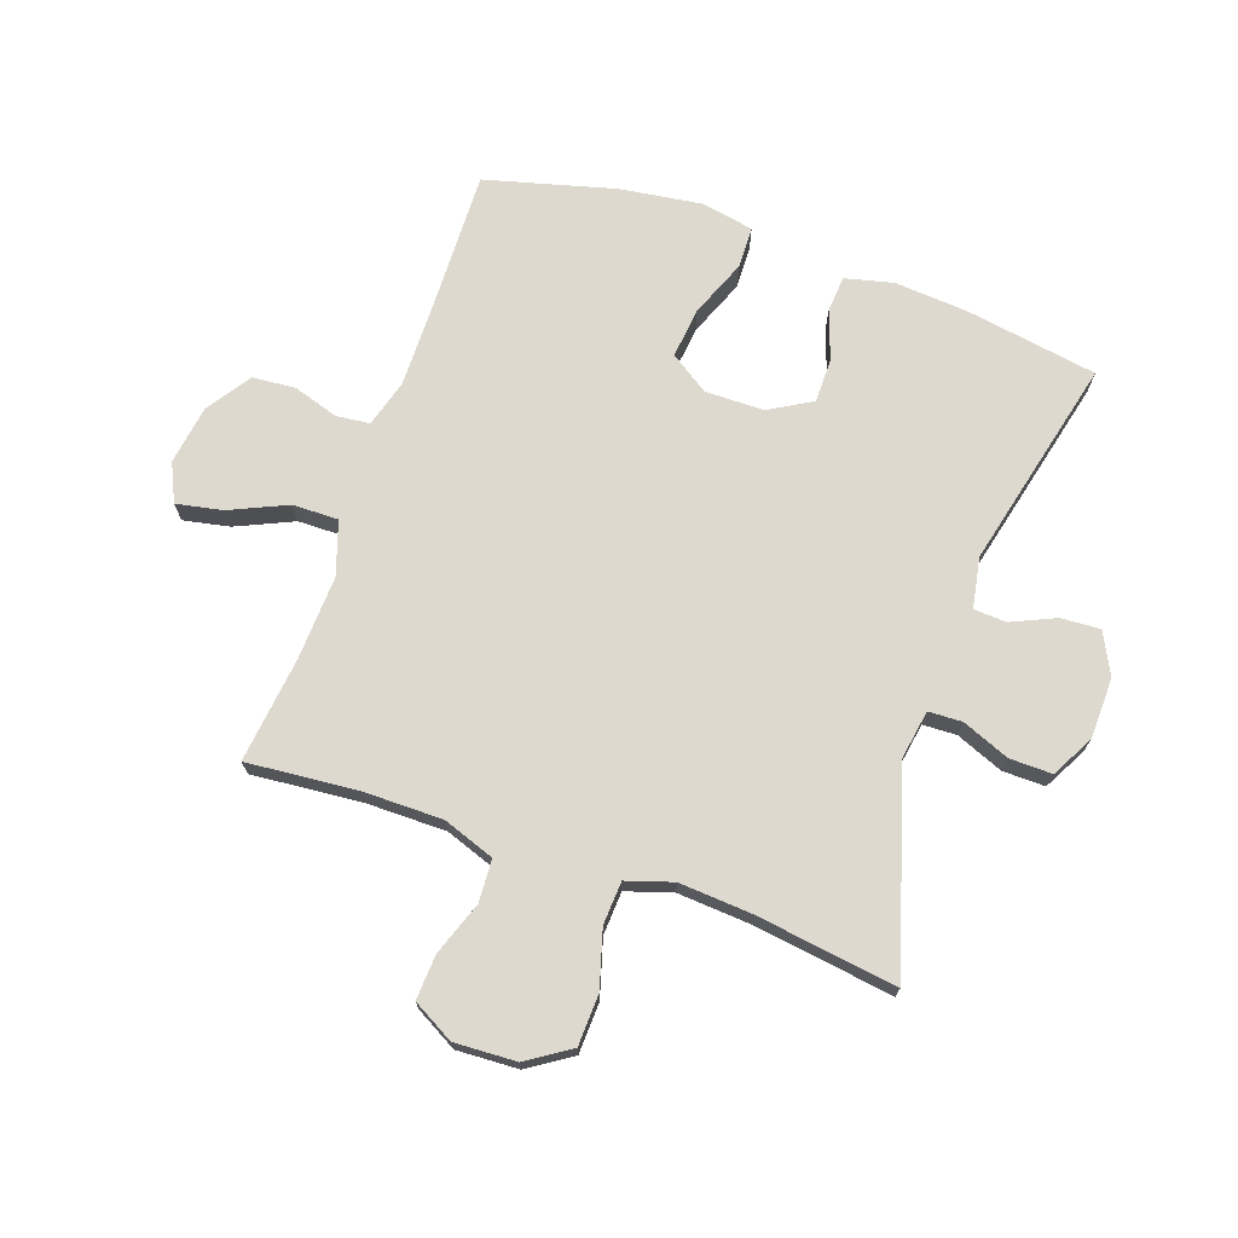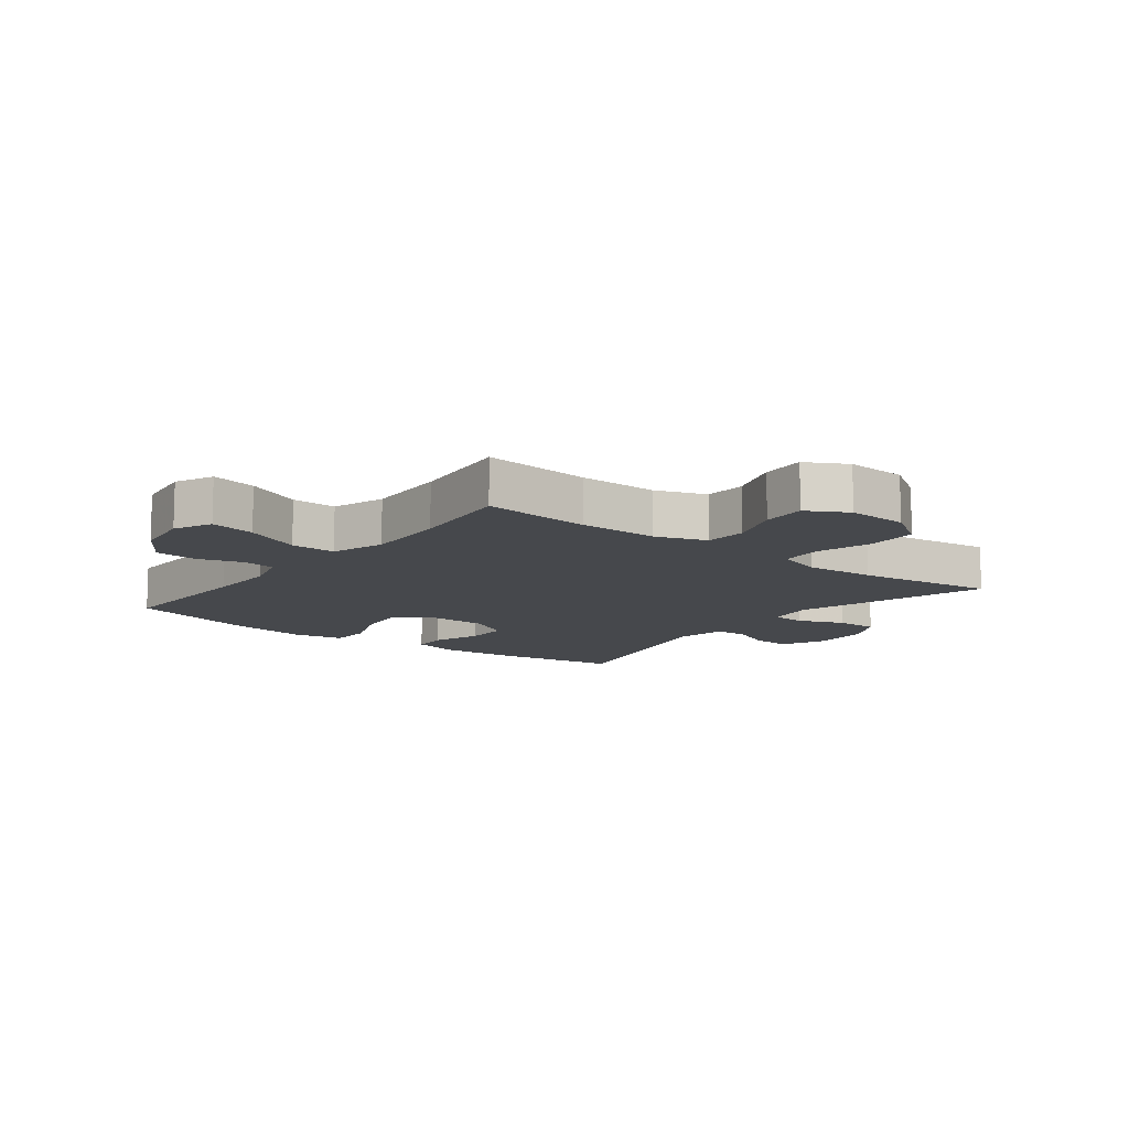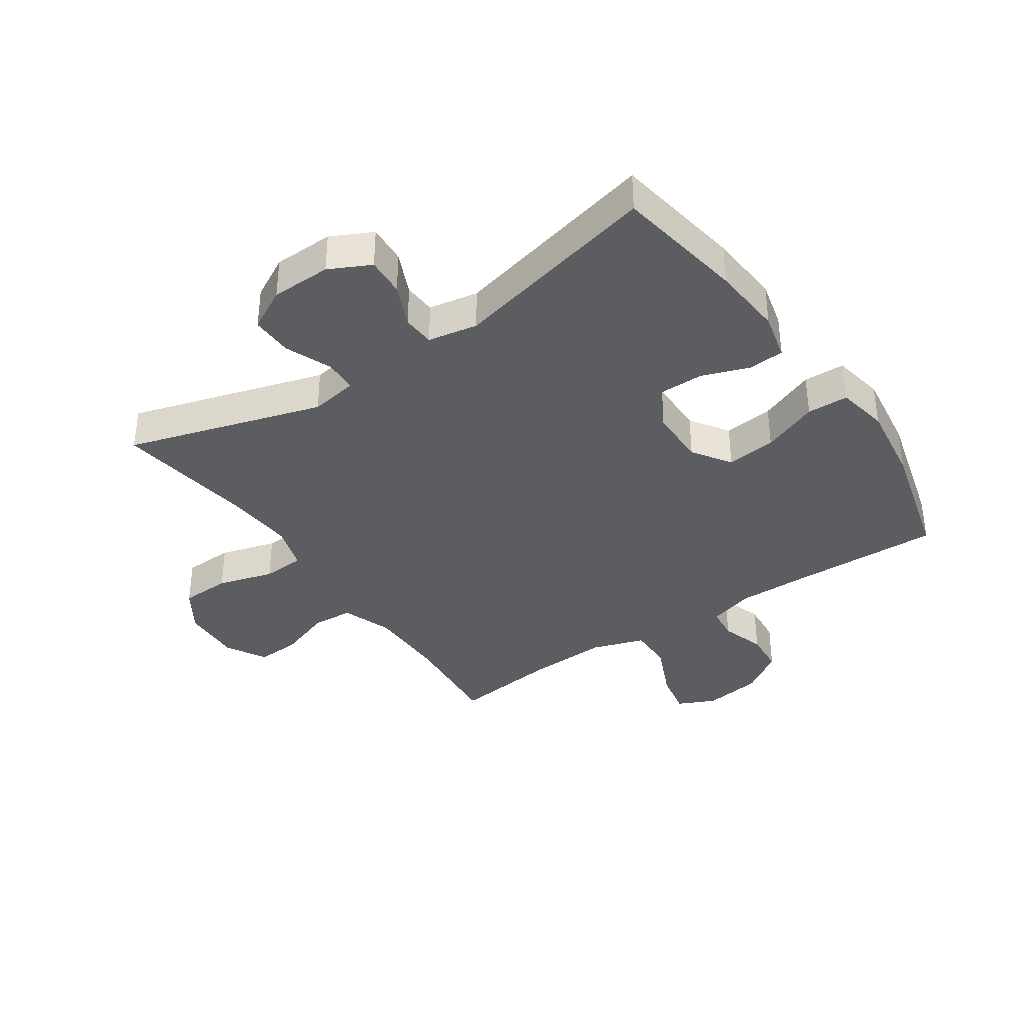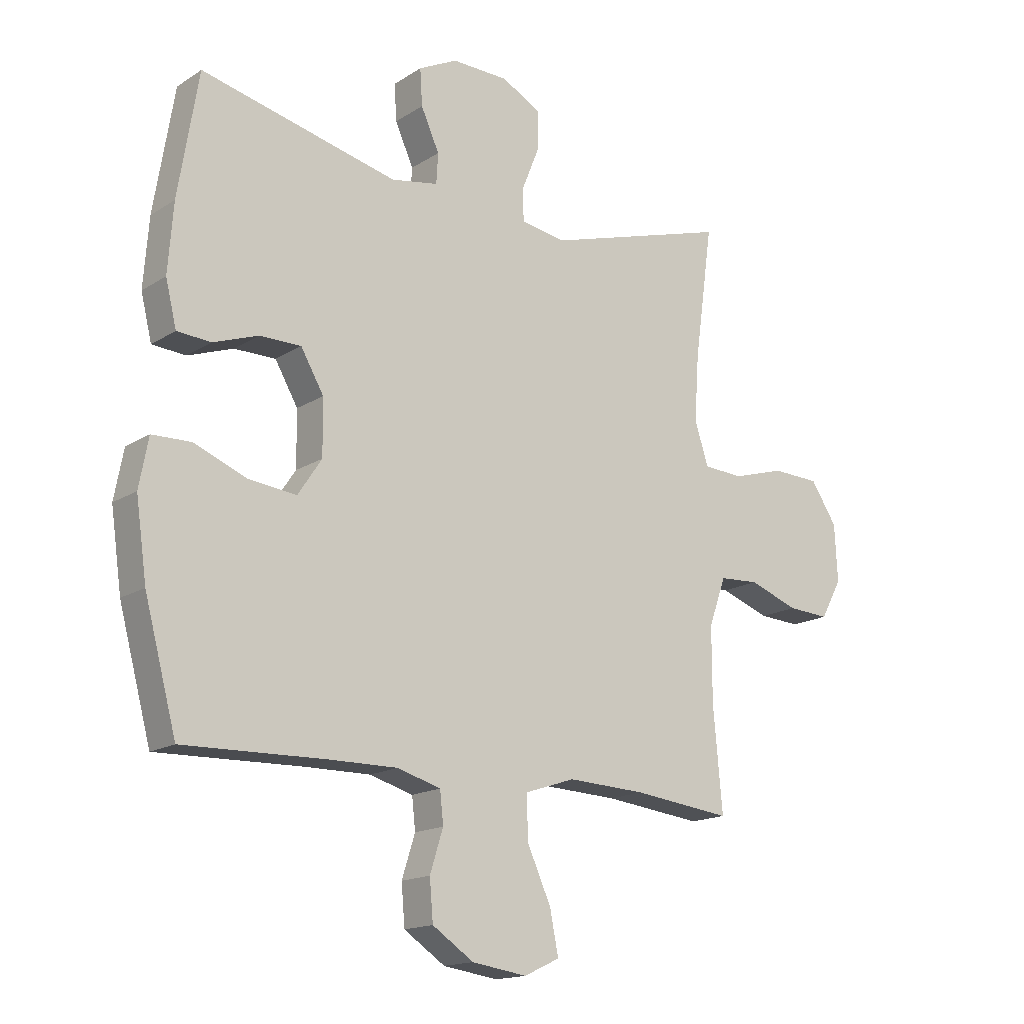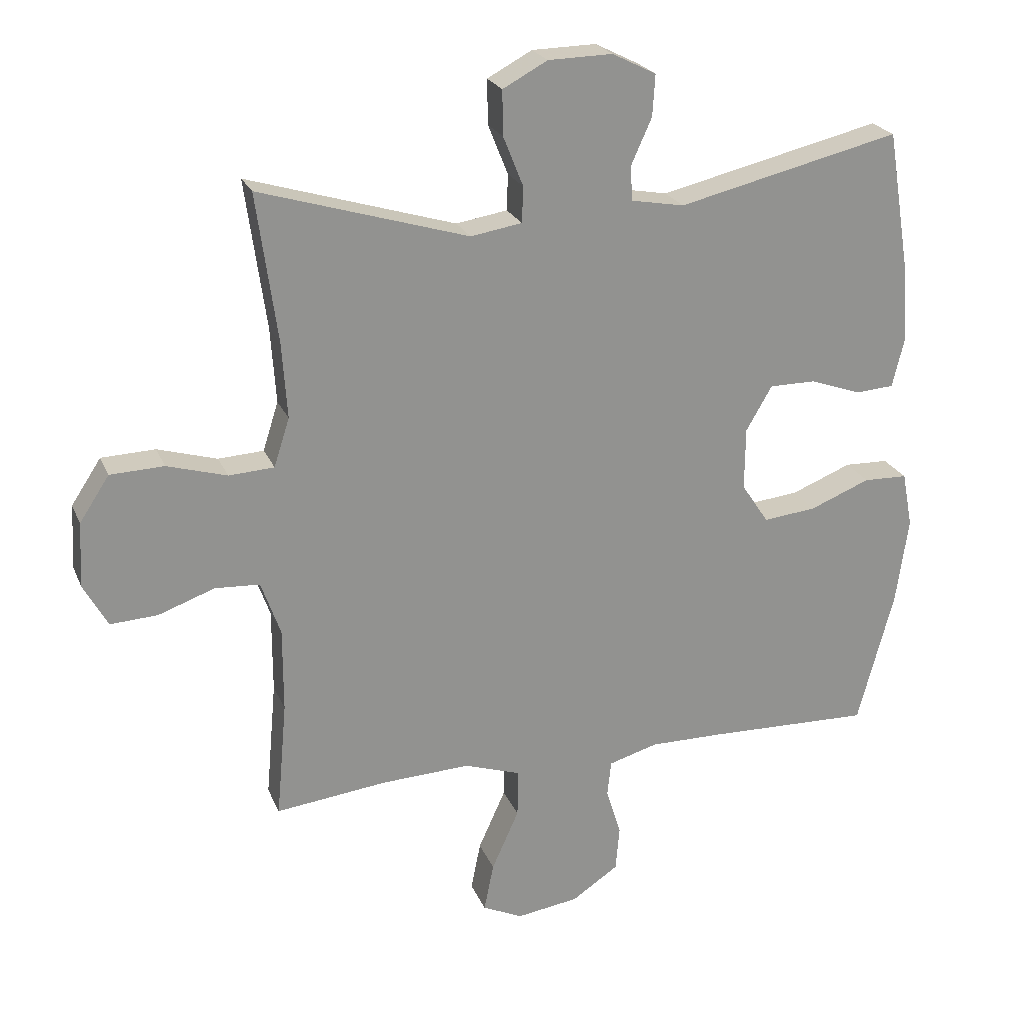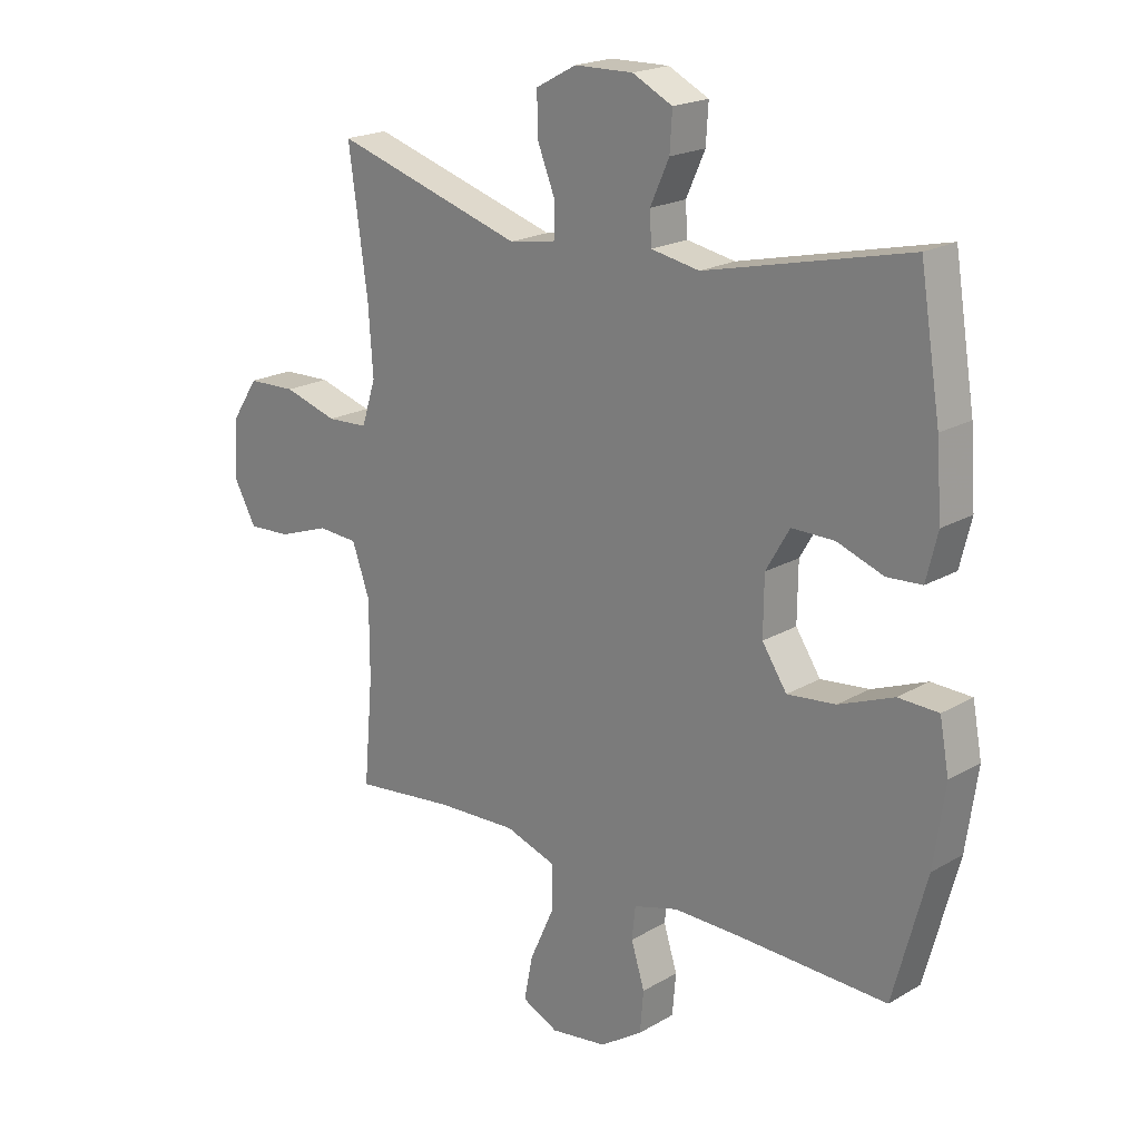
<metadata>
{"format":"obj","ext":"obj","renderer":"f3d","projection":"perspective","resolution":1024,"background":"white","views":[{"elev":71.5,"azim":-70.7,"up":"+Y"},{"elev":-11.4,"azim":-127.8,"up":"+Y"},{"elev":-36.8,"azim":34.4,"up":"+Y"},{"elev":-16.1,"azim":142.2,"up":"+Z"},{"elev":23.1,"azim":-18.7,"up":"+Z"},{"elev":20.1,"azim":43.3,"up":"+Z"}]}
</metadata>
<code>
v 0.5 0.07 0.5
v 0.535 0.07 0.285
v 0.544 0.07 0.166
v 0.525 0.07 0.088
v 0.466 0.07 0.084
v 0.387 0.07 0.112
v 0.315 0.07 0.112
v 0.275 0.07 0.043
v 0.274 0.07 -0.053
v 0.316 0.07 -0.116
v 0.398 0.07 -0.107
v 0.491 0.07 -0.07
v 0.559 0.07 -0.072
v 0.575 0.07 -0.157
v 0.556 0.07 -0.291
v 0.5 0.07 -0.5
v 0.249 0.07 -0.493
v 0.133 0.07 -0.492
v 0.057 0.07 -0.514
v 0.051 0.07 -0.569
v 0.074 0.07 -0.642
v 0.068 0.07 -0.712
v -0.004 0.07 -0.76
v -0.1 0.07 -0.774
v -0.162 0.07 -0.745
v -0.147 0.07 -0.67
v -0.105 0.07 -0.577
v -0.104 0.07 -0.503
v -0.191 0.07 -0.474
v -0.328 0.07 -0.48
v -0.5 0.07 -0.5
v -0.484 0.07 -0.32
v -0.484 0.07 -0.191
v -0.514 0.07 -0.107
v -0.583 0.07 -0.103
v -0.67 0.07 -0.134
v -0.743 0.07 -0.138
v -0.78 0.07 -0.071
v -0.775 0.07 0.029
v -0.729 0.07 0.099
v -0.646 0.07 0.102
v -0.554 0.07 0.075
v -0.484 0.07 0.079
v -0.46 0.07 0.154
v -0.468 0.07 0.27
v -0.5 0.07 0.5
v -0.178 0.07 0.403
v -0.099 0.07 0.416
v -0.097 0.07 0.471
v -0.128 0.07 0.548
v -0.129 0.07 0.617
v -0.06 0.07 0.654
v 0.039 0.07 0.656
v 0.107 0.07 0.622
v 0.103 0.07 0.558
v 0.071 0.07 0.487
v 0.074 0.07 0.434
v 0.156 0.07 0.419
v 0.5 0 0.5
v 0.535 0 0.285
v 0.544 0 0.166
v 0.525 0 0.088
v 0.466 0 0.084
v 0.387 0 0.112
v 0.315 0 0.112
v 0.275 0 0.043
v 0.274 0 -0.053
v 0.316 0 -0.116
v 0.398 0 -0.107
v 0.491 0 -0.07
v 0.559 0 -0.072
v 0.575 0 -0.157
v 0.556 0 -0.291
v 0.5 0 -0.5
v 0.249 0 -0.493
v 0.133 0 -0.492
v 0.057 0 -0.514
v 0.051 0 -0.569
v 0.074 0 -0.642
v 0.068 0 -0.712
v -0.004 0 -0.76
v -0.1 0 -0.774
v -0.162 0 -0.745
v -0.147 0 -0.67
v -0.105 0 -0.577
v -0.104 0 -0.503
v -0.191 0 -0.474
v -0.328 0 -0.48
v -0.5 0 -0.5
v -0.484 0 -0.32
v -0.484 0 -0.191
v -0.514 0 -0.107
v -0.583 0 -0.103
v -0.67 0 -0.134
v -0.743 0 -0.138
v -0.78 0 -0.071
v -0.775 0 0.029
v -0.729 0 0.099
v -0.646 0 0.102
v -0.554 0 0.075
v -0.484 0 0.079
v -0.46 0 0.154
v -0.468 0 0.27
v -0.5 0 0.5
v -0.178 0 0.403
v -0.099 0 0.416
v -0.097 0 0.471
v -0.128 0 0.548
v -0.129 0 0.617
v -0.06 0 0.654
v 0.039 0 0.656
v 0.107 0 0.622
v 0.103 0 0.558
v 0.071 0 0.487
v 0.074 0 0.434
v 0.156 0 0.419
f 54 55 56
f 53 54 56
f 52 53 56
f 51 52 56
f 50 51 56
f 49 50 56
f 48 49 56 57
f 47 48 57 58
f 45 46 47
f 44 45 47 58
f 40 41 42
f 39 40 42
f 38 39 42
f 37 38 42
f 36 37 42
f 35 36 42
f 34 35 42 43
f 58 1 2
f 44 58 2
f 43 44 2
f 34 43 2
f 33 34 2
f 25 26 27
f 24 25 27
f 23 24 27
f 22 23 27
f 21 22 27
f 20 21 27
f 19 20 27 28
f 18 19 28 29
f 15 16 17
f 14 15 17
f 13 14 17
f 12 13 17
f 11 12 17
f 17 18 29
f 11 17 29
f 10 11 29
f 4 5 6
f 3 4 6
f 2 3 6
f 2 6 7
f 32 33 2 7
f 32 7 8
f 31 32 8
f 30 31 8
f 9 10 29 30
f 8 9 30
f 114 113 112
f 114 112 111
f 114 111 110
f 114 110 109
f 114 109 108
f 114 108 107
f 115 114 107 106
f 116 115 106 105
f 105 104 103
f 116 105 103 102
f 100 99 98
f 100 98 97
f 100 97 96
f 100 96 95
f 100 95 94
f 100 94 93
f 101 100 93 92
f 60 59 116
f 60 116 102
f 60 102 101
f 60 101 92
f 60 92 91
f 85 84 83
f 85 83 82
f 85 82 81
f 85 81 80
f 85 80 79
f 85 79 78
f 86 85 78 77
f 87 86 77 76
f 75 74 73
f 75 73 72
f 75 72 71
f 75 71 70
f 75 70 69
f 87 76 75
f 87 75 69
f 87 69 68
f 64 63 62
f 64 62 61
f 64 61 60
f 65 64 60
f 65 60 91 90
f 66 65 90
f 66 90 89
f 66 89 88
f 88 87 68 67
f 88 67 66
f 1 59 60 2
f 2 60 61 3
f 3 61 62 4
f 4 62 63 5
f 5 63 64 6
f 6 64 65 7
f 7 65 66 8
f 8 66 67 9
f 9 67 68 10
f 10 68 69 11
f 11 69 70 12
f 12 70 71 13
f 13 71 72 14
f 14 72 73 15
f 15 73 74 16
f 16 74 75 17
f 17 75 76 18
f 18 76 77 19
f 19 77 78 20
f 20 78 79 21
f 21 79 80 22
f 22 80 81 23
f 23 81 82 24
f 24 82 83 25
f 25 83 84 26
f 26 84 85 27
f 27 85 86 28
f 28 86 87 29
f 29 87 88 30
f 30 88 89 31
f 31 89 90 32
f 32 90 91 33
f 33 91 92 34
f 34 92 93 35
f 35 93 94 36
f 36 94 95 37
f 37 95 96 38
f 38 96 97 39
f 39 97 98 40
f 40 98 99 41
f 41 99 100 42
f 42 100 101 43
f 43 101 102 44
f 44 102 103 45
f 45 103 104 46
f 46 104 105 47
f 47 105 106 48
f 48 106 107 49
f 49 107 108 50
f 50 108 109 51
f 51 109 110 52
f 52 110 111 53
f 53 111 112 54
f 54 112 113 55
f 55 113 114 56
f 56 114 115 57
f 57 115 116 58
f 58 116 59 1

</code>
